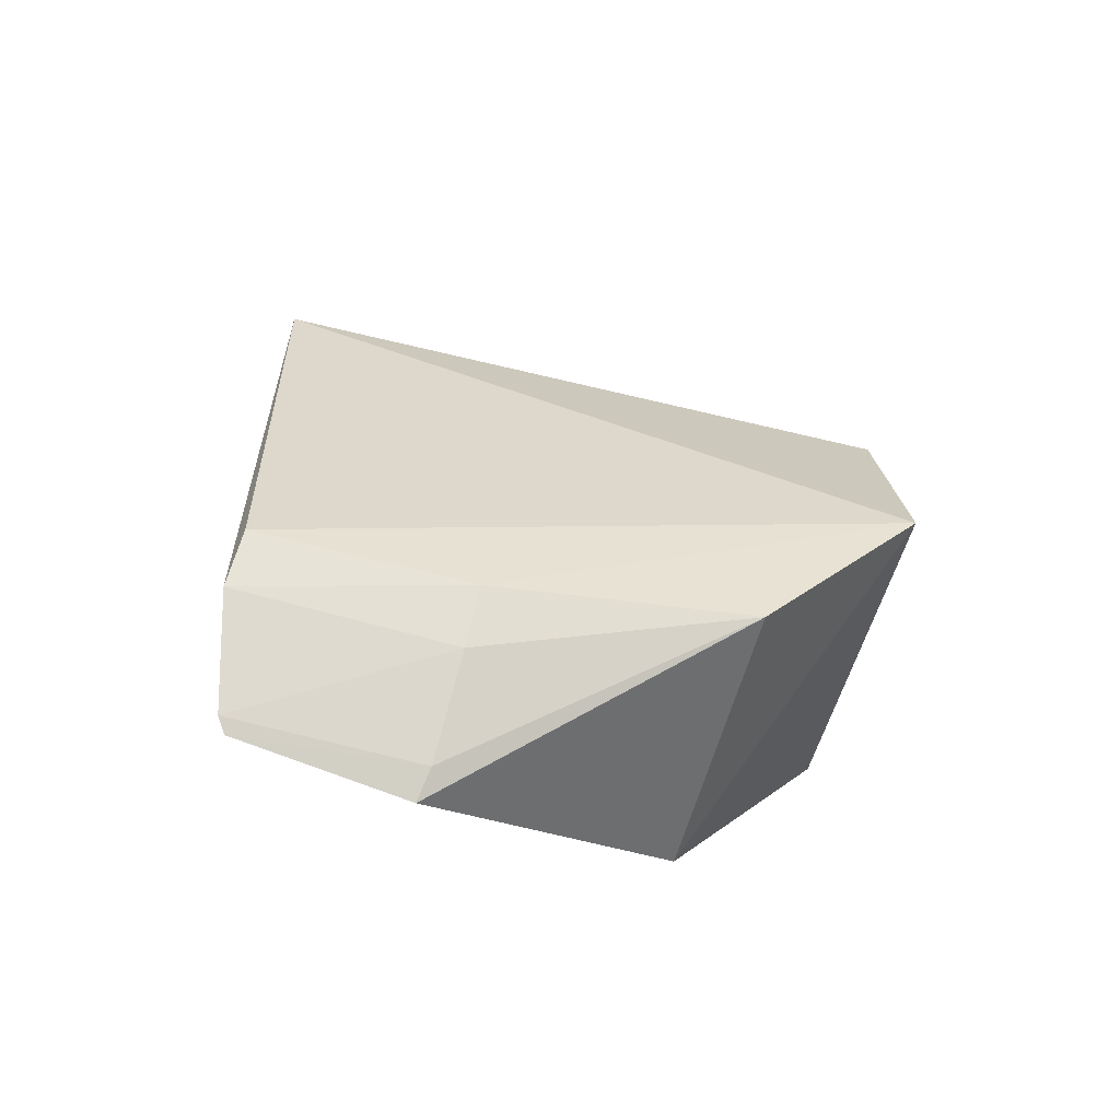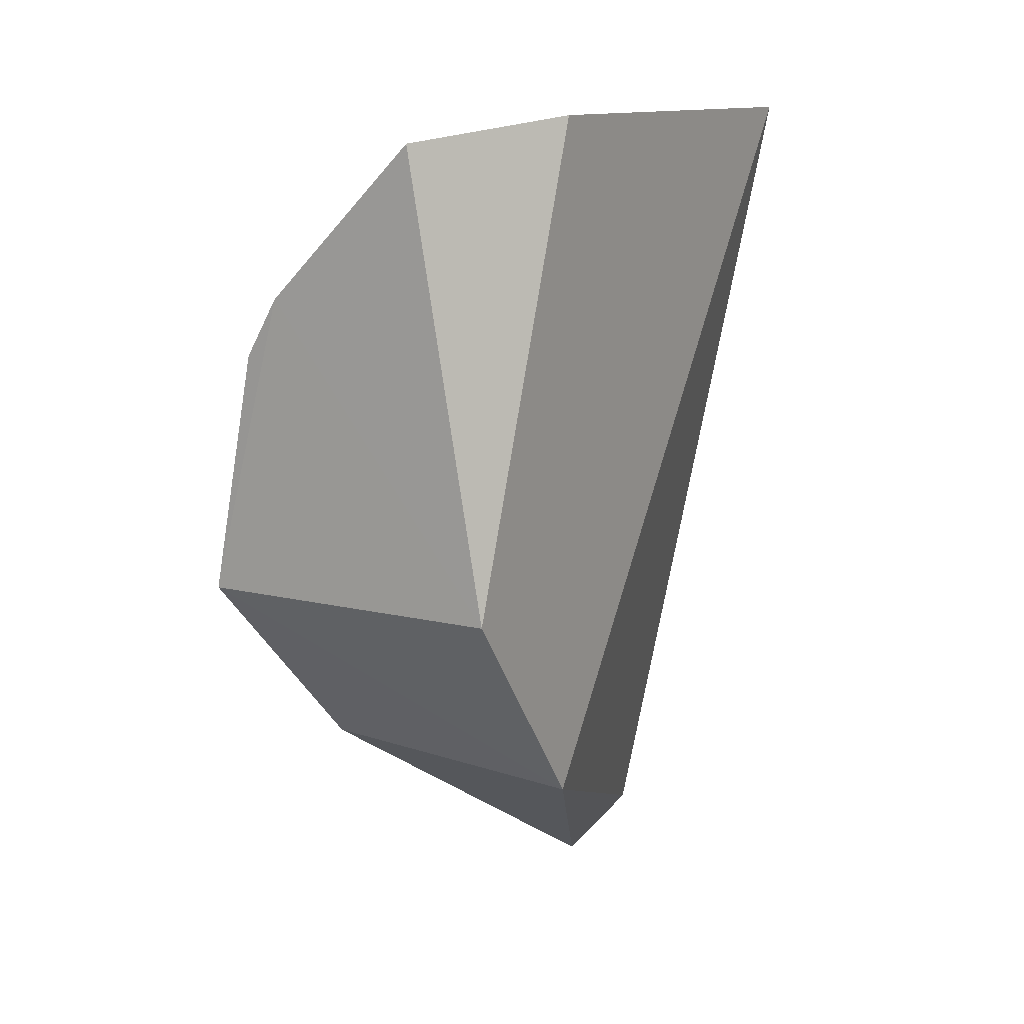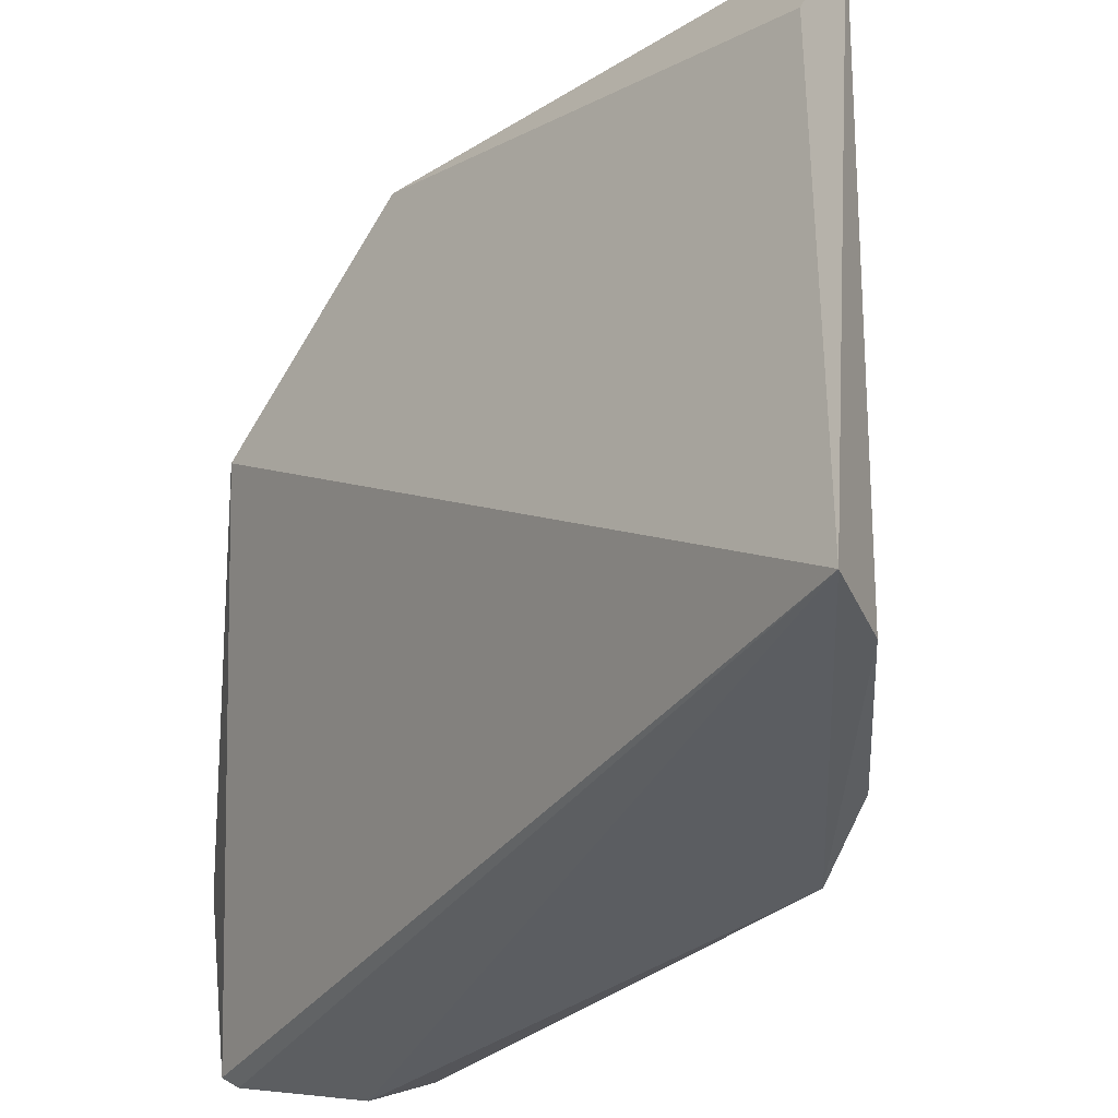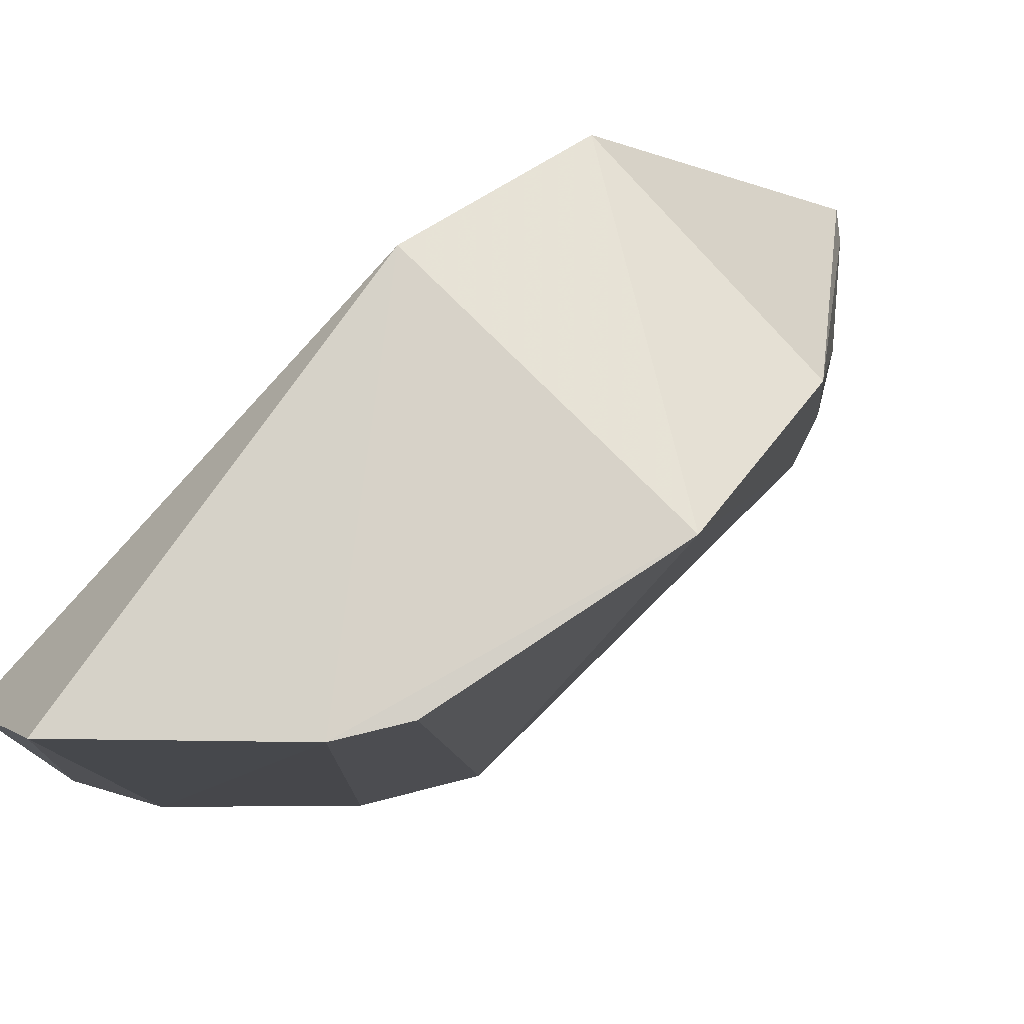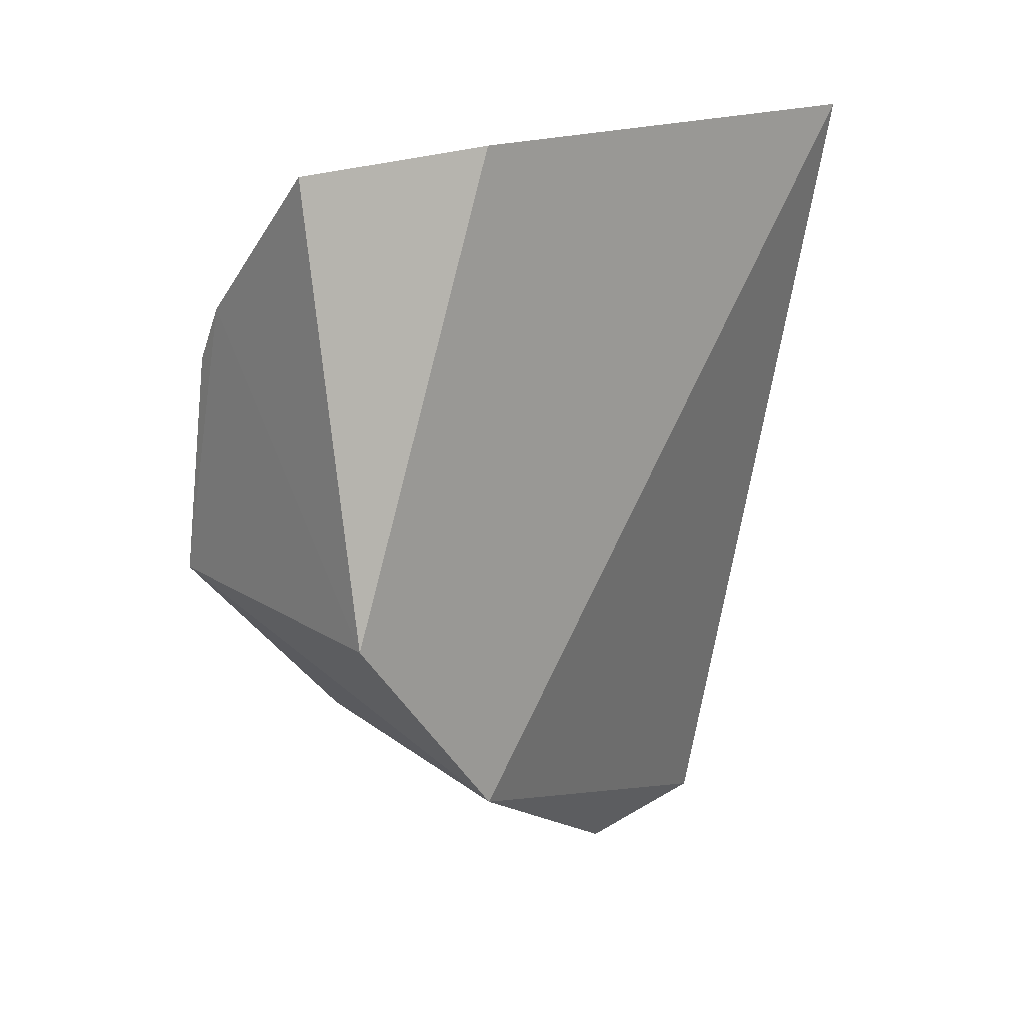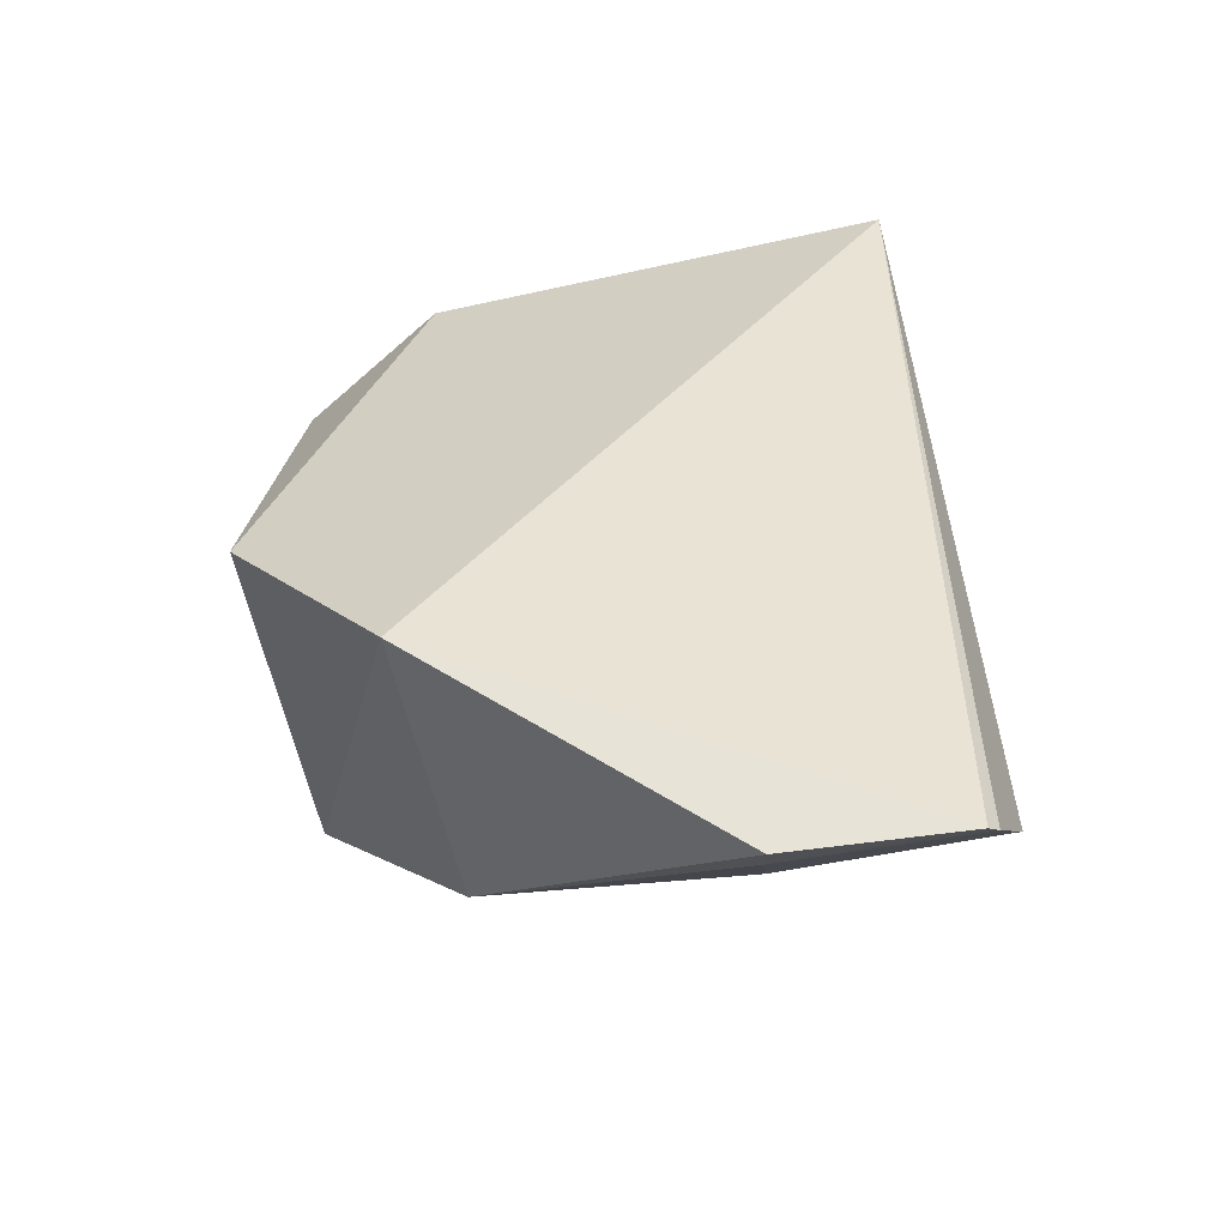
<metadata>
{"format":"obj","ext":"obj","renderer":"f3d","projection":"perspective","resolution":1024,"background":"white","views":[{"elev":-59.5,"azim":-106.3,"up":"+Y"},{"elev":12.8,"azim":30.5,"up":"+Y"},{"elev":-35.6,"azim":139.2,"up":"+Z"},{"elev":77.3,"azim":-134.6,"up":"+Z"},{"elev":19.0,"azim":50.3,"up":"+Y"},{"elev":-60.4,"azim":102.5,"up":"+Y"}]}
</metadata>
<code>
v -0.01269 0.0178 0.03556
v -0.009613 -0.00752 0.02953
v -0.009522 0.01869 0.02952
v -0.01251 0.01701 0.01142
v -0.02166 0.0005539 0.03568
v -0.009462 0.01868 0.01115
v -0.009613 0.0006299 0.03564
v -0.01988 0.009794 0.03561
v -0.01879 -0.01094 0.0111
v -0.01855 0.01202 0.03565
v -0.01507 -0.01495 0.01871
v -0.01987 0.007857 0.01116
v -0.02033 -0.006932 0.02946
v -0.01576 -0.01466 0.01228
v -0.01763 0.01176 0.01152
v -0.01984 -0.00887 0.01133
v -0.01868 -0.0109 0.01921
v -0.01618 -0.01429 0.01193
v -0.01994 -0.008816 0.01936
v -0.01602 -0.01411 0.01895
f 6 3 2
f 6 1 3
f 6 4 1
f 7 2 3
f 7 3 1
f 7 5 2
f 10 7 1
f 10 5 7
f 10 8 5
f 10 1 4
f 12 4 6
f 12 6 9
f 12 5 8
f 13 11 2
f 13 2 5
f 14 6 2
f 14 2 11
f 15 10 4
f 15 4 12
f 15 12 8
f 15 8 10
f 16 12 9
f 16 5 12
f 18 9 6
f 18 6 14
f 18 17 9
f 19 13 5
f 19 5 16
f 19 17 13
f 19 16 9
f 19 9 17
f 20 11 13
f 20 13 17
f 20 17 18
f 20 18 14
f 20 14 11

</code>
